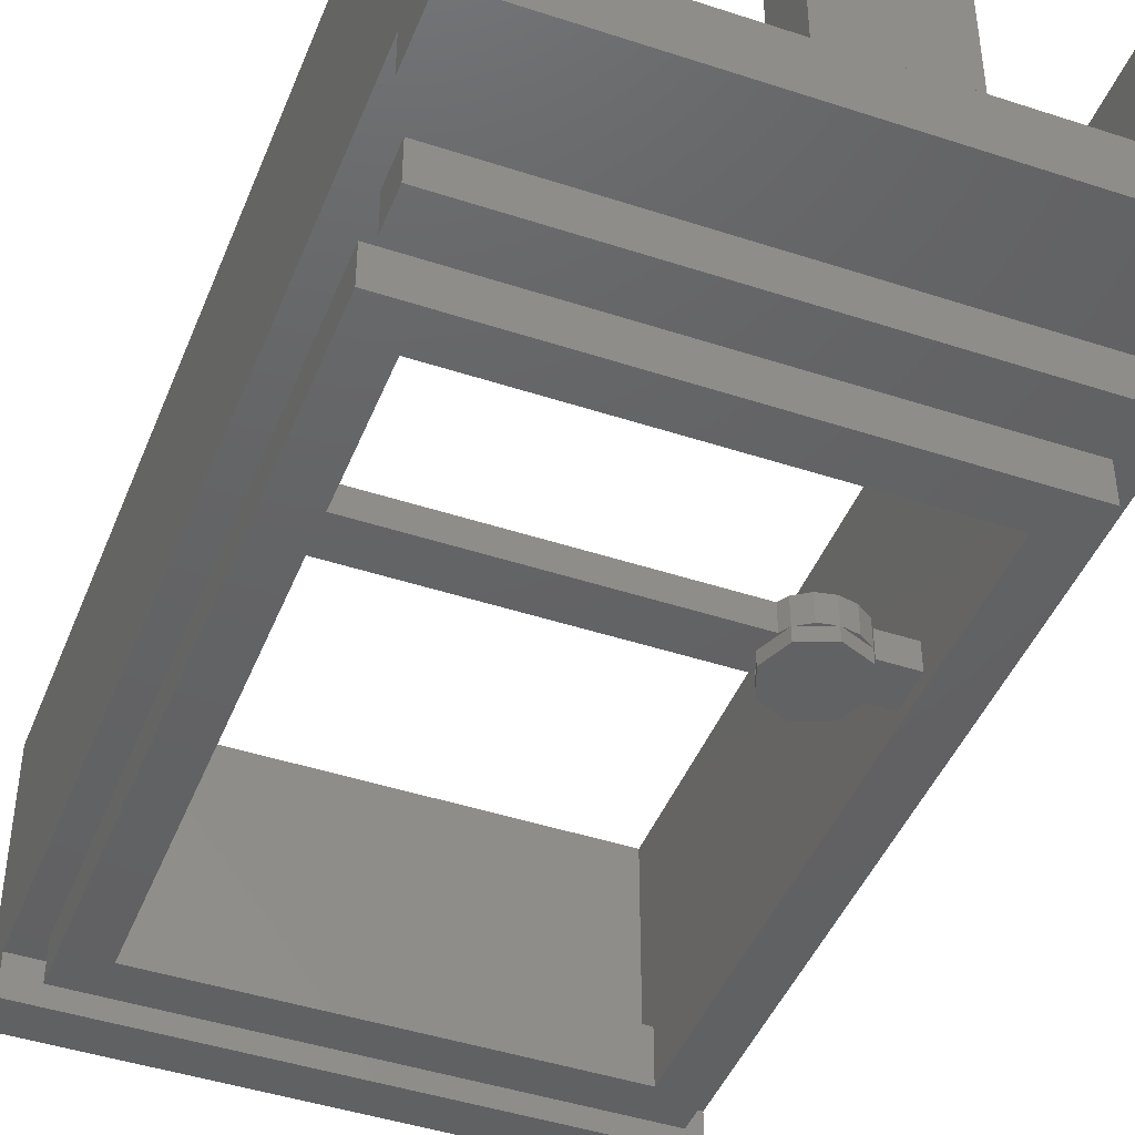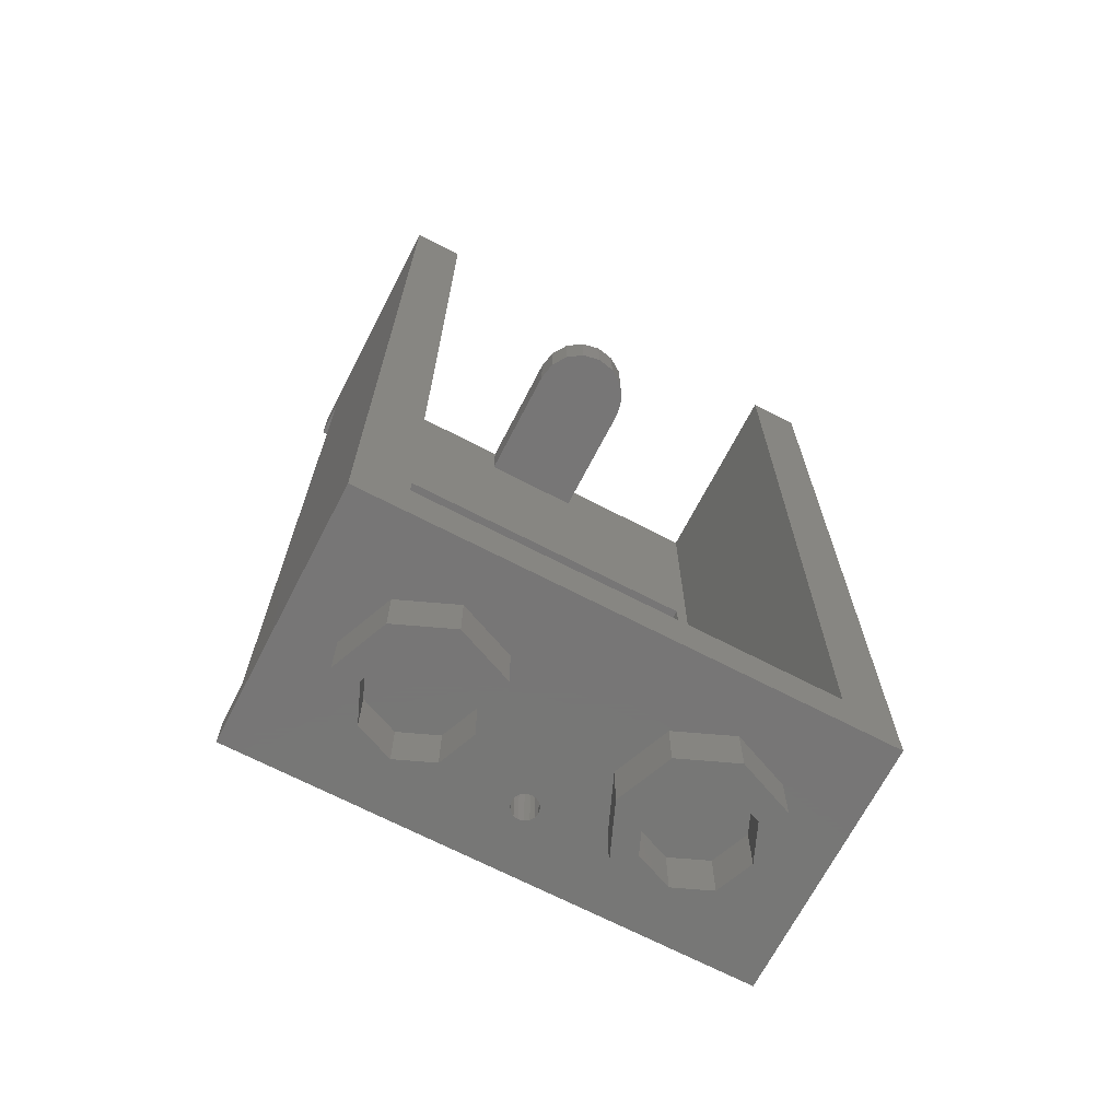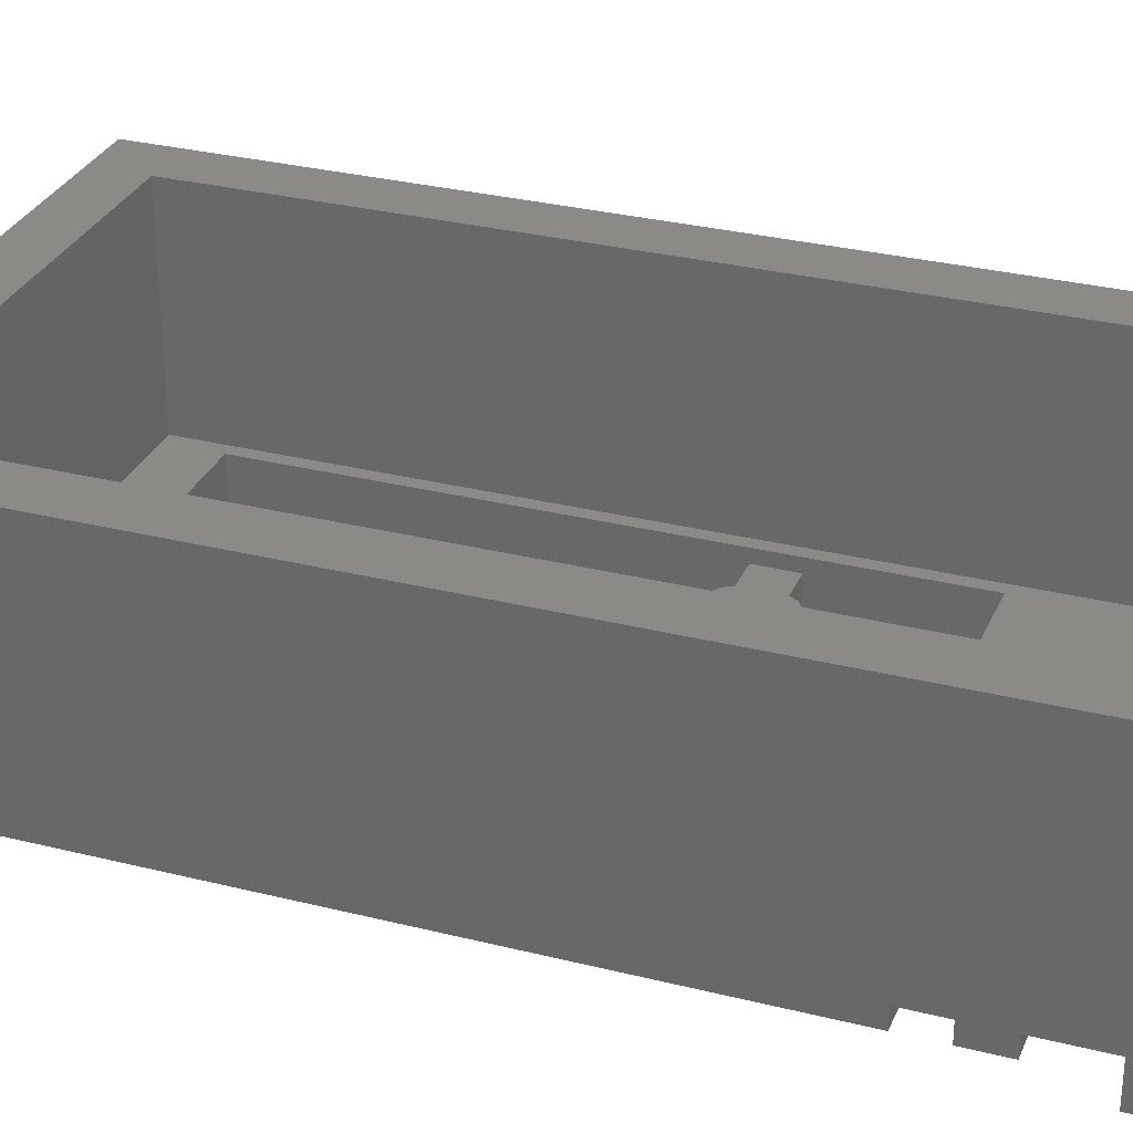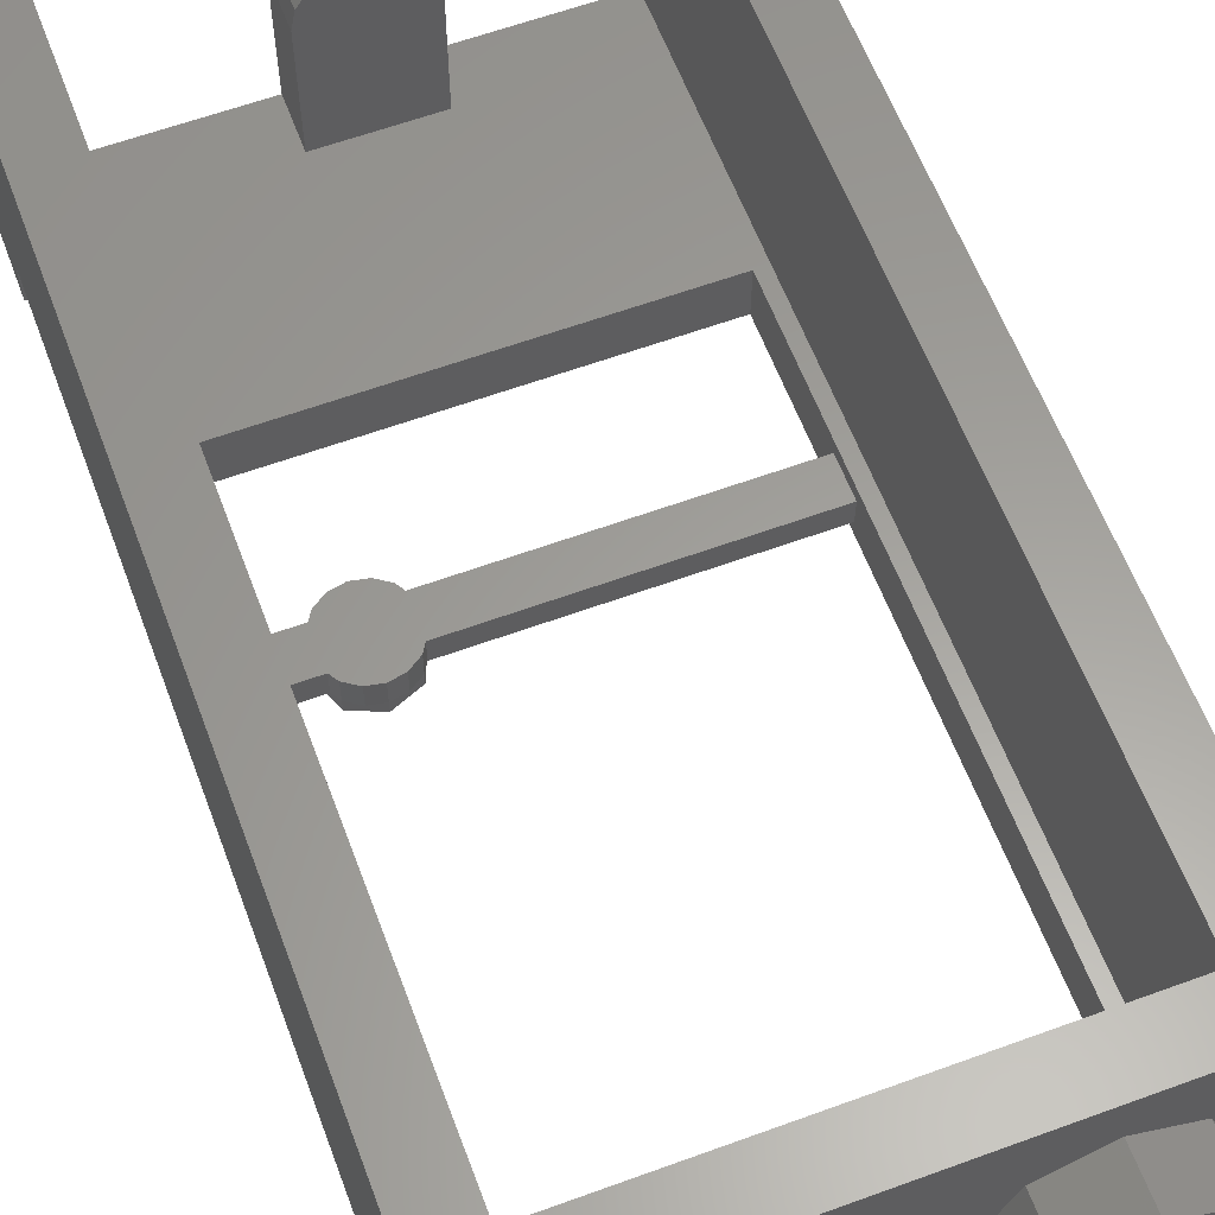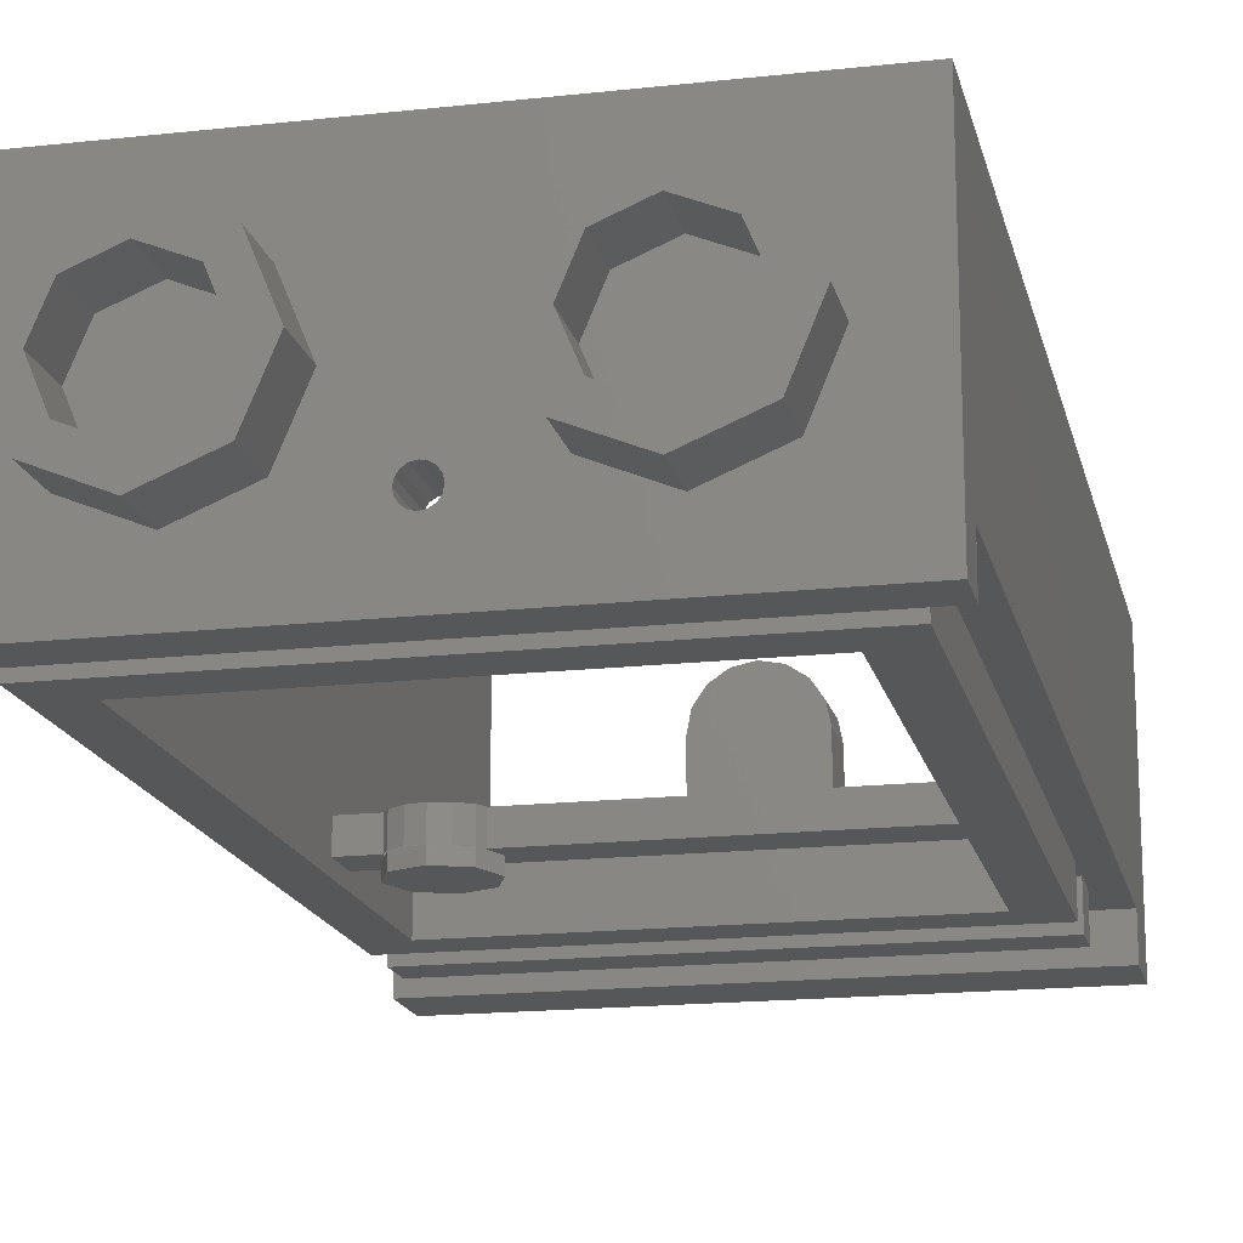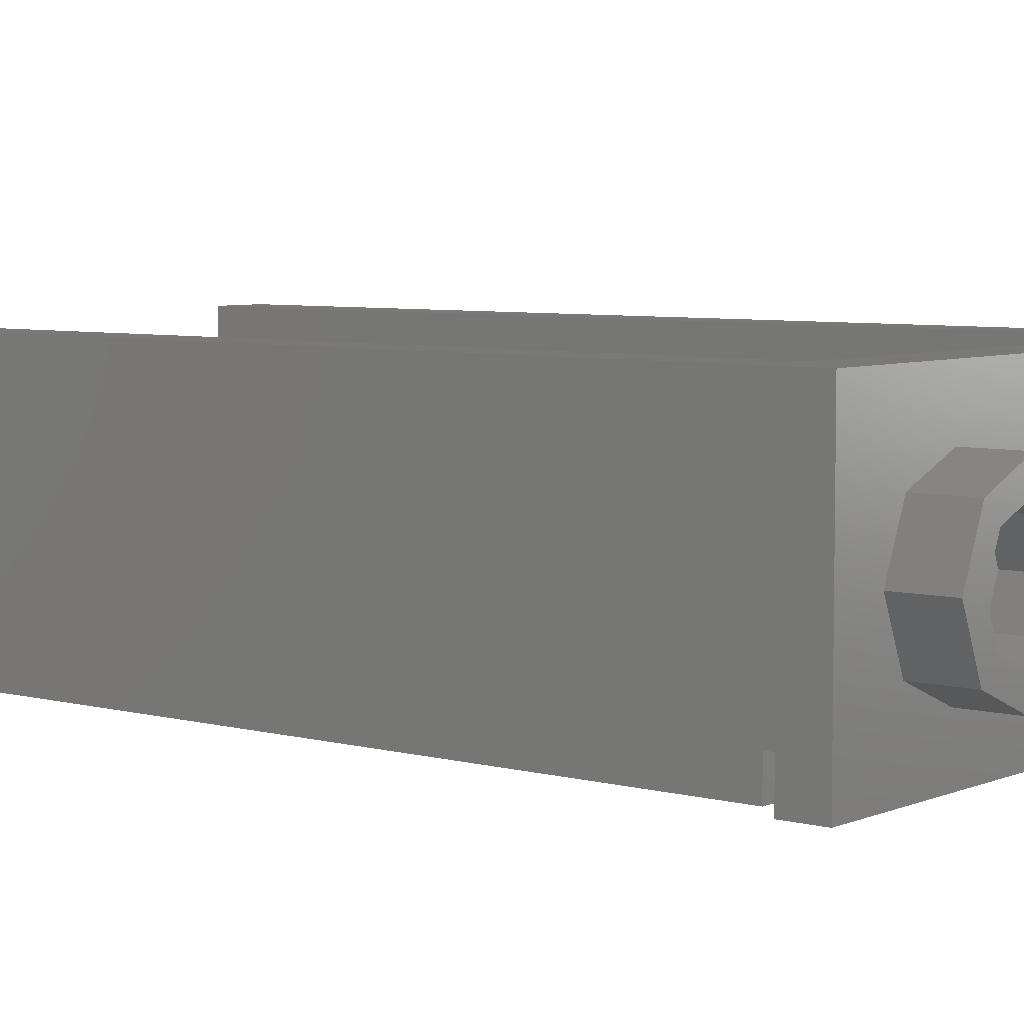
<metadata>
{"format":"stl","ext":"stl","renderer":"f3d","projection":"perspective","resolution":1024,"background":"white","views":[{"elev":-44.5,"azim":159.0,"up":"+Z"},{"elev":-69.1,"azim":-27.4,"up":"+Y"},{"elev":30.1,"azim":110.1,"up":"+Z"},{"elev":60.7,"azim":-20.5,"up":"+Z"},{"elev":-17.1,"azim":12.6,"up":"+Z"},{"elev":5.9,"azim":-51.1,"up":"+Z"}]}
</metadata>
<code>
# stl→obj: 227 verts, 372 faces
v 0 2.88 0.16
v -0.16 2.88 0.16
v -0.1478 2.88 0.2212
v -0.1131 2.88 0.2731
v -0.06123 2.88 0.3078
v 0 2.88 0.32
v 0.06123 2.88 0.3078
v 0.1131 2.88 0.2731
v 0.1478 2.88 0.2212
v 0.16 2.88 0.16
v 0.16 2.72 0.16
v 0.1478 2.72 0.2212
v 0 2.72 0.16
v 0.1131 2.72 0.2731
v 0.06123 2.72 0.3078
v 0 2.72 0.32
v -0.06123 2.72 0.3078
v -0.1131 2.72 0.2731
v -0.1478 2.72 0.2212
v -0.16 2.72 0.16
v -0.4 1.62 -0.4
v -0.52 1.62 -0.4
v -0.4849 1.705 -0.4
v -0.4 1.74 -0.4
v -0.3151 1.705 -0.4
v -0.28 1.62 -0.4
v -0.3151 1.535 -0.4
v -0.4 1.5 -0.4
v -0.4849 1.535 -0.4
v -0.3152 1.705 -0.28
v -0.3541 1.731 -0.28
v -0.4848 1.705 -0.28
v -0.4 1.74 -0.28
v -0.4459 1.731 -0.28
v -0.4848 1.535 -0.28
v -0.4459 1.509 -0.28
v -0.3152 1.535 -0.28
v -0.4 1.5 -0.28
v -0.3541 1.509 -0.28
v -0 0 -0.24
v -0.01531 0 -0.237
v -0.04 0 -0.24
v -0.02828 0 -0.2283
v -0.03696 0 -0.2153
v -0.04 0 -0.2
v 0.04 0 -0.2
v 0.03696 0 -0.2153
v 0.04 0 -0.24
v 0.02828 0 -0.2283
v 0.01531 0 -0.237
v 0 0 -0.16
v 0.01531 0 -0.163
v 0.04 0 -0.16
v 0.02828 0 -0.1717
v 0.03696 0 -0.1847
v -0.03696 0 -0.1847
v -0.04 0 -0.16
v -0.02828 0 -0.1717
v -0.01531 0 -0.163
v -0.04 0.16 -0.16
v 0 0.16 -0.16
v -0.01531 0.16 -0.163
v -0.02828 0.16 -0.1717
v -0.03696 0.16 -0.1847
v -0.04 0.16 -0.2
v 0.04 0.16 -0.16
v 0.04 0.16 -0.2
v 0.03696 0.16 -0.1847
v 0.02828 0.16 -0.1717
v 0.01531 0.16 -0.163
v 0.04 0.16 -0.24
v -0 0.16 -0.24
v 0.01531 0.16 -0.237
v 0.02828 0.16 -0.2283
v 0.03696 0.16 -0.2153
v -0.04 0.16 -0.24
v -0.03696 0.16 -0.2153
v -0.02828 0.16 -0.2283
v -0.01531 0.16 -0.237
v 0.64 0.16 0.4
v -0.64 0.16 0.4
v 0.64 0.16 -0.24
v -0.64 0.16 -0.24
v 0.8 0 0.4
v -0.8 0 0.4
v 0.8 0 -0.4
v -0.8 0 -0.4
v 0.8 2.88 -0.4
v 0.8 2.88 0.4
v 0.8 2.68 -0.28
v 0.8 2.68 -0.4
v 0.8 0.12 -0.28
v 0.8 0.12 -0.4
v -0.8 2.68 -0.28
v -0.8 2.88 0.4
v -0.8 2.88 -0.4
v -0.8 2.68 -0.4
v -0.8 0.12 -0.28
v -0.8 0.12 -0.4
v -0.72 2.24 -0.28
v 0.72 2.24 -0.28
v -0.72 0.2 -0.28
v 0.72 0.2 -0.28
v 0.64 2.88 0.4
v -0.64 2.88 0.4
v 0.72 0.2 -0.4
v 0.6 0.32 -0.4
v 0.6 2.12 -0.4
v 0.72 2.24 -0.4
v -0.6 2.12 -0.4
v -0.6 0.32 -0.4
v -0.72 0.2 -0.4
v -0.72 2.24 -0.4
v 0.64 2.88 -0.24
v -0.64 2.88 -0.24
v -0.6 2.12 -0.24
v 0.6 2.12 -0.24
v 0.6 0.32 -0.24
v -0.6 0.32 -0.24
v -0.6 1.56 -0.28
v 0.6 1.56 -0.28
v 0.6 1.68 -0.28
v -0.6 1.68 -0.28
v -0.5 1.68 -0.28
v -0.3 1.68 -0.28
v -0.3 1.56 -0.28
v -0.5 1.56 -0.28
v 0.16 2.88 -0.24
v -0.16 2.88 -0.24
v -0.16 2.72 -0.24
v 0.16 2.72 -0.24
v -0.52 1.62 -0.36
v -0.4849 1.705 -0.36
v -0.4 1.74 -0.36
v -0.3151 1.705 -0.36
v -0.28 1.62 -0.36
v -0.3151 1.535 -0.36
v -0.4 1.5 -0.36
v -0.4849 1.535 -0.36
v -0.4848 1.705 -0.36
v -0.4459 1.731 -0.36
v -0.3541 1.731 -0.36
v -0.3152 1.705 -0.36
v -0.3152 1.535 -0.36
v -0.3541 1.509 -0.36
v -0.4459 1.509 -0.36
v -0.4848 1.535 -0.36
v -0.5 1.68 -0.36
v -0.3 1.68 -0.36
v -0.5 1.56 -0.36
v -0.3 1.56 -0.36
v -0.6 1.56 -0.36
v -0.6 1.68 -0.36
v 0.6 1.56 -0.36
v 0.6 1.68 -0.36
v -0.72 2.36 -0.4
v -0.72 2.36 -0.28
v -0.72 2.48 -0.28
v -0.72 2.48 -0.4
v 0.72 2.36 -0.4
v 0.72 2.36 -0.28
v 0.72 2.48 -0.4
v 0.72 2.48 -0.28
v 0.56 0 0
v 0.56 -0.16 0
v 0.5131 -0.16 0.1131
v 0.5131 0 0.1131
v 0.4 -0.16 0.16
v 0.4 0 0.16
v 0.2869 -0.16 0.1131
v 0.2869 0 0.1131
v 0.24 -0.16 -0
v 0.24 0 -0
v 0.2869 -0.16 -0.1131
v 0.2869 0 -0.1131
v 0.4 -0.16 -0.16
v 0.4 0 -0.16
v 0.5131 -0.16 -0.1131
v 0.5131 0 -0.1131
v 0.64 -0.16 0
v 0.64 0 0
v 0.5697 0 0.1697
v 0.5697 -0.16 0.1697
v 0.4 0 0.24
v 0.4 -0.16 0.24
v 0.2303 0 0.1697
v 0.2303 -0.16 0.1697
v 0.16 0 -0
v 0.16 -0.16 -0
v 0.2303 0 -0.1697
v 0.2303 -0.16 -0.1697
v 0.4 0 -0.24
v 0.4 -0.16 -0.24
v 0.5697 0 -0.1697
v 0.5697 -0.16 -0.1697
v -0.24 0 0
v -0.24 -0.16 0
v -0.2869 -0.16 0.1131
v -0.2869 0 0.1131
v -0.4 -0.16 0.16
v -0.4 0 0.16
v -0.5131 -0.16 0.1131
v -0.5131 0 0.1131
v -0.56 -0.16 -0
v -0.56 0 -0
v -0.5131 -0.16 -0.1131
v -0.5131 0 -0.1131
v -0.4 -0.16 -0.16
v -0.4 0 -0.16
v -0.2869 -0.16 -0.1131
v -0.2869 0 -0.1131
v -0.16 -0.16 0
v -0.16 0 0
v -0.2303 0 0.1697
v -0.2303 -0.16 0.1697
v -0.4 0 0.24
v -0.4 -0.16 0.24
v -0.5697 0 0.1697
v -0.5697 -0.16 0.1697
v -0.64 0 -0
v -0.64 -0.16 -0
v -0.5697 0 -0.1697
v -0.5697 -0.16 -0.1697
v -0.4 0 -0.24
v -0.4 -0.16 -0.24
v -0.2303 0 -0.1697
v -0.2303 -0.16 -0.1697
f 1 2 3
f 1 3 4
f 1 4 5
f 1 5 6
f 1 6 7
f 1 7 8
f 1 8 9
f 1 9 10
f 11 12 13
f 12 14 13
f 14 15 13
f 15 16 13
f 16 17 13
f 17 18 13
f 18 19 13
f 19 20 13
f 21 22 23
f 21 23 24
f 21 24 25
f 21 25 26
f 21 26 27
f 21 27 28
f 21 28 29
f 21 29 22
f 30 31 32
f 31 33 32
f 33 34 32
f 35 36 37
f 36 38 37
f 38 39 37
f 40 41 42
f 41 43 42
f 43 44 42
f 44 45 42
f 46 47 48
f 47 49 48
f 49 50 48
f 50 40 48
f 51 52 53
f 52 54 53
f 54 55 53
f 55 46 53
f 45 56 57
f 56 58 57
f 58 59 57
f 59 51 57
f 60 61 62
f 60 62 63
f 60 63 64
f 60 64 65
f 66 67 68
f 66 68 69
f 66 69 70
f 66 70 61
f 71 72 73
f 71 73 74
f 71 74 75
f 71 75 67
f 76 65 77
f 76 77 78
f 76 78 79
f 76 79 72
f 80 66 60
f 80 60 81
f 71 66 80
f 71 80 82
f 81 60 76
f 81 76 83
f 57 53 84
f 57 84 85
f 86 48 42
f 86 42 87
f 84 53 48
f 84 48 86
f 42 57 85
f 42 85 87
f 88 89 90
f 88 90 91
f 90 89 84
f 90 84 92
f 93 92 84
f 93 84 86
f 94 95 96
f 94 96 97
f 85 95 94
f 85 94 98
f 85 98 99
f 85 99 87
f 100 94 90
f 100 90 101
f 98 102 103
f 98 103 92
f 90 92 103
f 90 103 101
f 102 98 94
f 102 94 100
f 80 84 89
f 80 89 104
f 95 85 81
f 95 81 105
f 81 85 84
f 81 84 80
f 99 93 86
f 99 86 87
f 106 107 108
f 106 108 109
f 110 111 112
f 110 112 113
f 110 113 109
f 110 109 108
f 112 111 107
f 112 107 106
f 80 104 114
f 80 114 82
f 83 115 105
f 83 105 81
f 114 115 116
f 114 116 117
f 117 118 82
f 117 82 114
f 83 119 116
f 83 116 115
f 118 119 83
f 118 83 82
f 120 121 122
f 120 122 123
f 124 125 30
f 124 30 32
f 126 127 35
f 126 35 37
f 96 115 114
f 96 114 88
f 104 89 88
f 104 88 114
f 96 95 105
f 96 105 115
f 10 128 129
f 10 129 2
f 11 10 9
f 11 9 12
f 12 9 8
f 12 8 14
f 14 8 7
f 14 7 15
f 15 7 6
f 15 6 16
f 16 6 5
f 16 5 17
f 17 5 4
f 17 4 18
f 18 4 3
f 18 3 19
f 19 3 2
f 19 2 20
f 130 131 11
f 130 11 20
f 129 130 20
f 129 20 2
f 10 11 131
f 10 131 128
f 22 132 133
f 22 133 23
f 23 133 134
f 23 134 24
f 24 134 135
f 24 135 25
f 25 135 136
f 25 136 26
f 26 136 137
f 26 137 27
f 27 137 138
f 27 138 28
f 28 138 139
f 28 139 29
f 29 139 132
f 29 132 22
f 140 32 34
f 140 34 141
f 141 34 33
f 141 33 134
f 134 33 31
f 134 31 142
f 142 31 30
f 142 30 143
f 144 37 39
f 144 39 145
f 145 39 38
f 145 38 138
f 138 38 36
f 138 36 146
f 146 36 35
f 146 35 147
f 124 32 140
f 124 140 148
f 149 143 30
f 149 30 125
f 150 147 35
f 150 35 127
f 126 37 144
f 126 144 151
f 150 127 120
f 150 120 152
f 153 123 124
f 153 124 148
f 152 153 148
f 152 148 150
f 154 121 126
f 154 126 151
f 149 125 122
f 149 122 155
f 151 149 155
f 151 155 154
f 119 111 110
f 119 110 116
f 118 107 111
f 118 111 119
f 117 108 107
f 117 107 118
f 116 110 108
f 116 108 117
f 101 109 113
f 101 113 100
f 103 106 109
f 103 109 101
f 102 112 106
f 102 106 103
f 100 113 112
f 100 112 102
f 96 88 91
f 96 91 97
f 91 90 94
f 91 94 97
f 92 93 99
f 92 99 98
f 156 157 158
f 156 158 159
f 160 161 157
f 160 157 156
f 162 163 161
f 162 161 160
f 159 158 163
f 159 163 162
f 160 156 159
f 160 159 162
f 65 45 44
f 65 44 77
f 77 44 43
f 77 43 78
f 78 43 41
f 78 41 79
f 79 41 40
f 79 40 72
f 72 40 50
f 72 50 73
f 73 50 49
f 73 49 74
f 74 49 47
f 74 47 75
f 75 47 46
f 75 46 67
f 67 46 55
f 67 55 68
f 68 55 54
f 68 54 69
f 69 54 52
f 69 52 70
f 70 52 51
f 70 51 61
f 61 51 59
f 61 59 62
f 62 59 58
f 62 58 63
f 63 58 56
f 63 56 64
f 64 56 45
f 64 45 65
f 164 165 166
f 164 166 167
f 167 166 168
f 167 168 169
f 169 168 170
f 169 170 171
f 171 170 172
f 171 172 173
f 173 172 174
f 173 174 175
f 175 174 176
f 175 176 177
f 177 176 178
f 177 178 179
f 179 178 165
f 179 165 164
f 180 181 182
f 180 182 183
f 183 182 184
f 183 184 185
f 185 184 186
f 185 186 187
f 187 186 188
f 187 188 189
f 189 188 190
f 189 190 191
f 191 190 192
f 191 192 193
f 193 192 194
f 193 194 195
f 195 194 181
f 195 181 180
f 165 180 183
f 165 183 166
f 166 183 185
f 166 185 168
f 168 185 187
f 168 187 170
f 170 187 189
f 170 189 172
f 172 189 191
f 172 191 174
f 174 191 193
f 174 193 176
f 176 193 195
f 176 195 178
f 178 195 180
f 178 180 165
f 196 197 198
f 196 198 199
f 199 198 200
f 199 200 201
f 201 200 202
f 201 202 203
f 203 202 204
f 203 204 205
f 205 204 206
f 205 206 207
f 207 206 208
f 207 208 209
f 209 208 210
f 209 210 211
f 211 210 197
f 211 197 196
f 212 213 214
f 212 214 215
f 215 214 216
f 215 216 217
f 217 216 218
f 217 218 219
f 219 218 220
f 219 220 221
f 221 220 222
f 221 222 223
f 223 222 224
f 223 224 225
f 225 224 226
f 225 226 227
f 227 226 213
f 227 213 212
f 197 212 215
f 197 215 198
f 198 215 217
f 198 217 200
f 200 217 219
f 200 219 202
f 202 219 221
f 202 221 204
f 204 221 223
f 204 223 206
f 206 223 225
f 206 225 208
f 208 225 227
f 208 227 210
f 210 227 212
f 210 212 197

</code>
